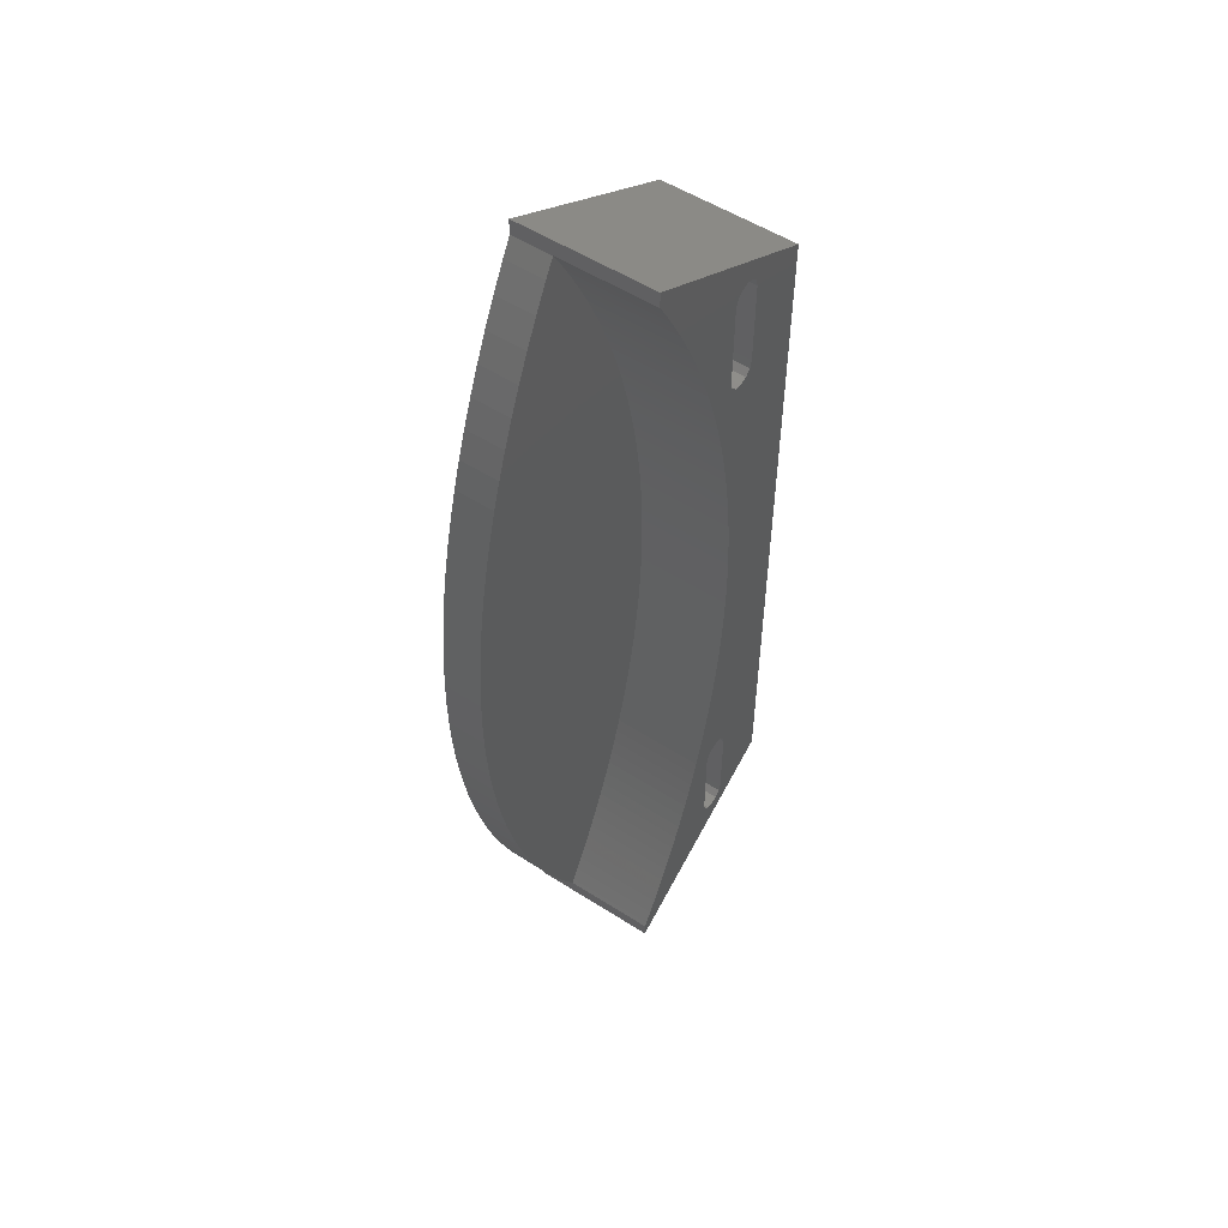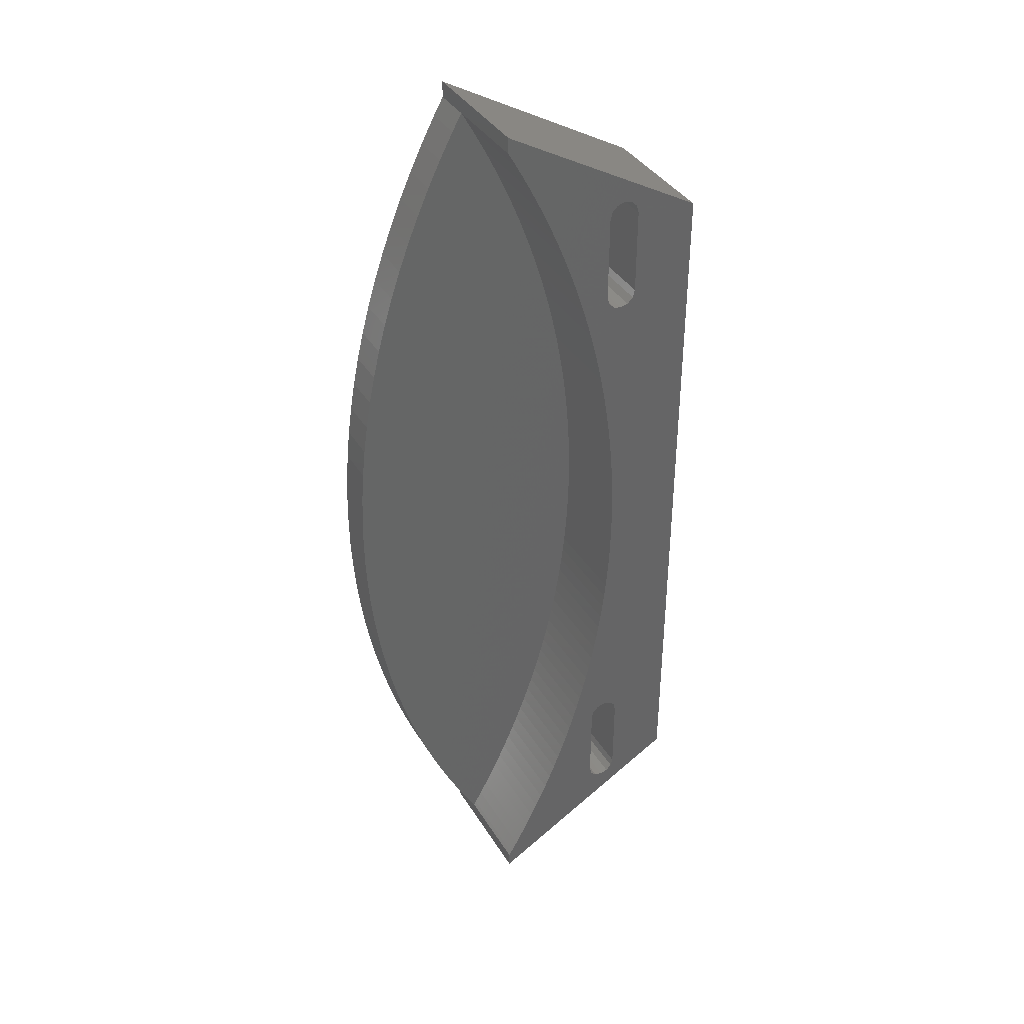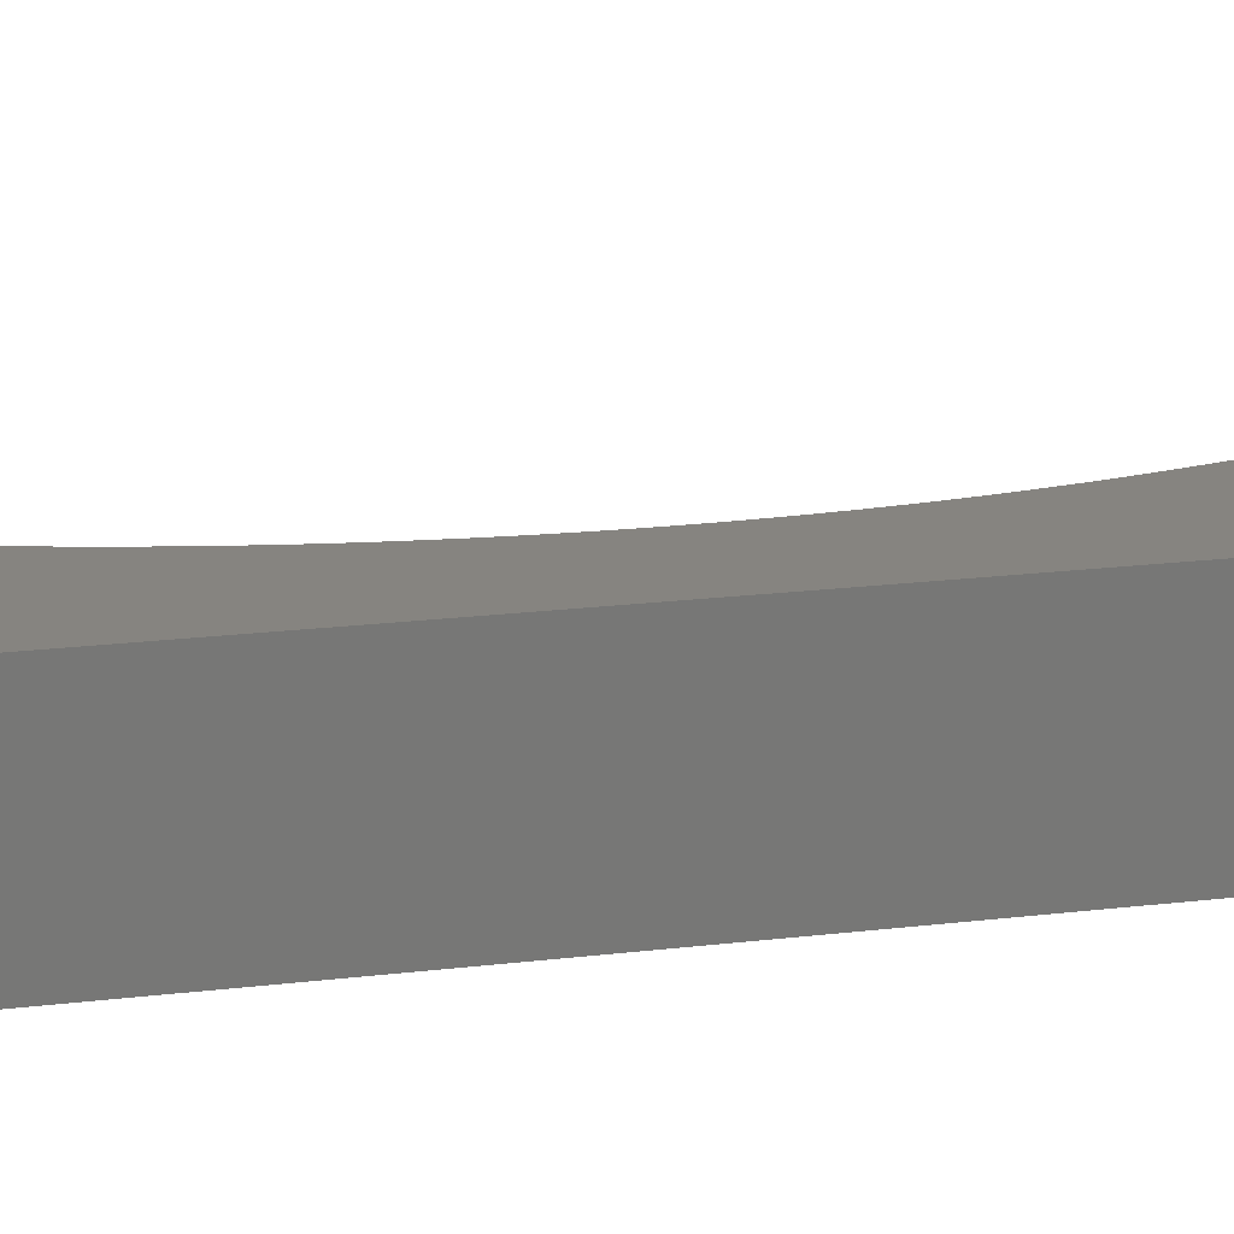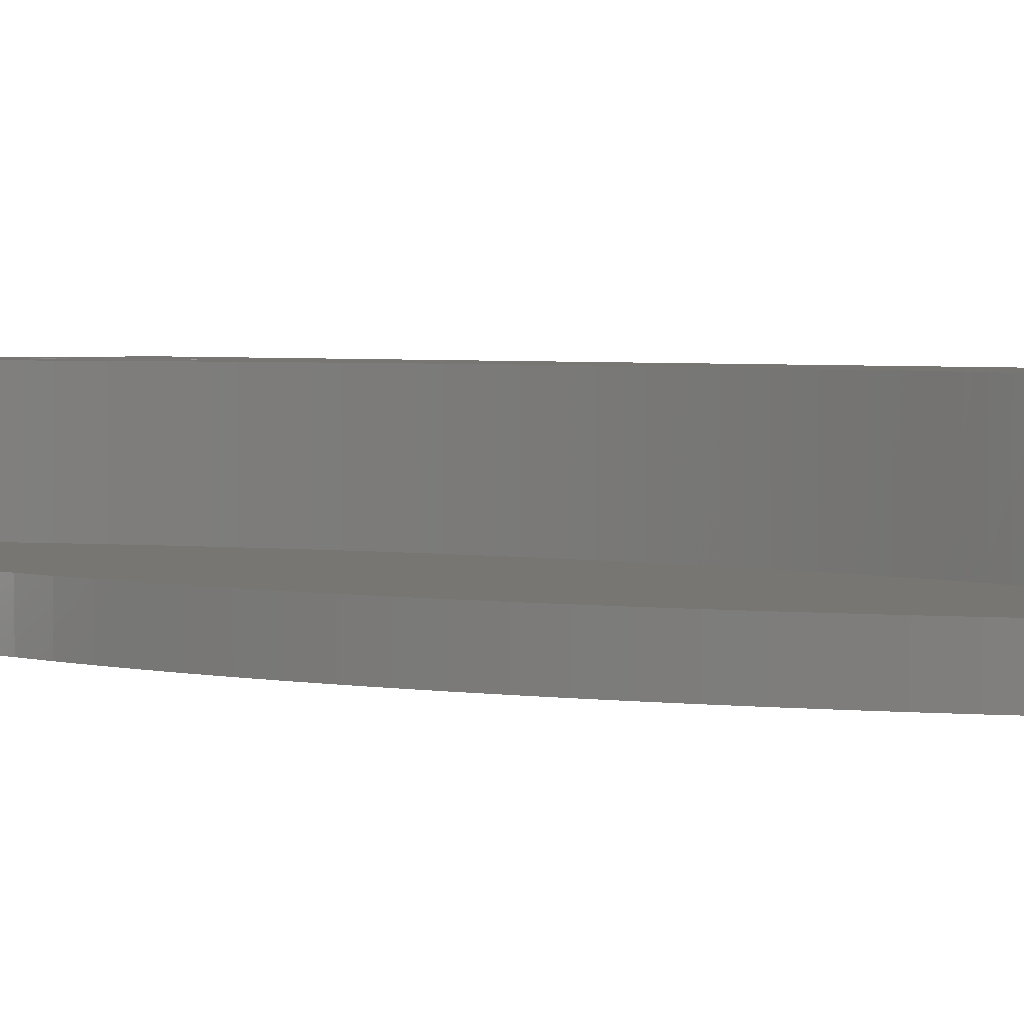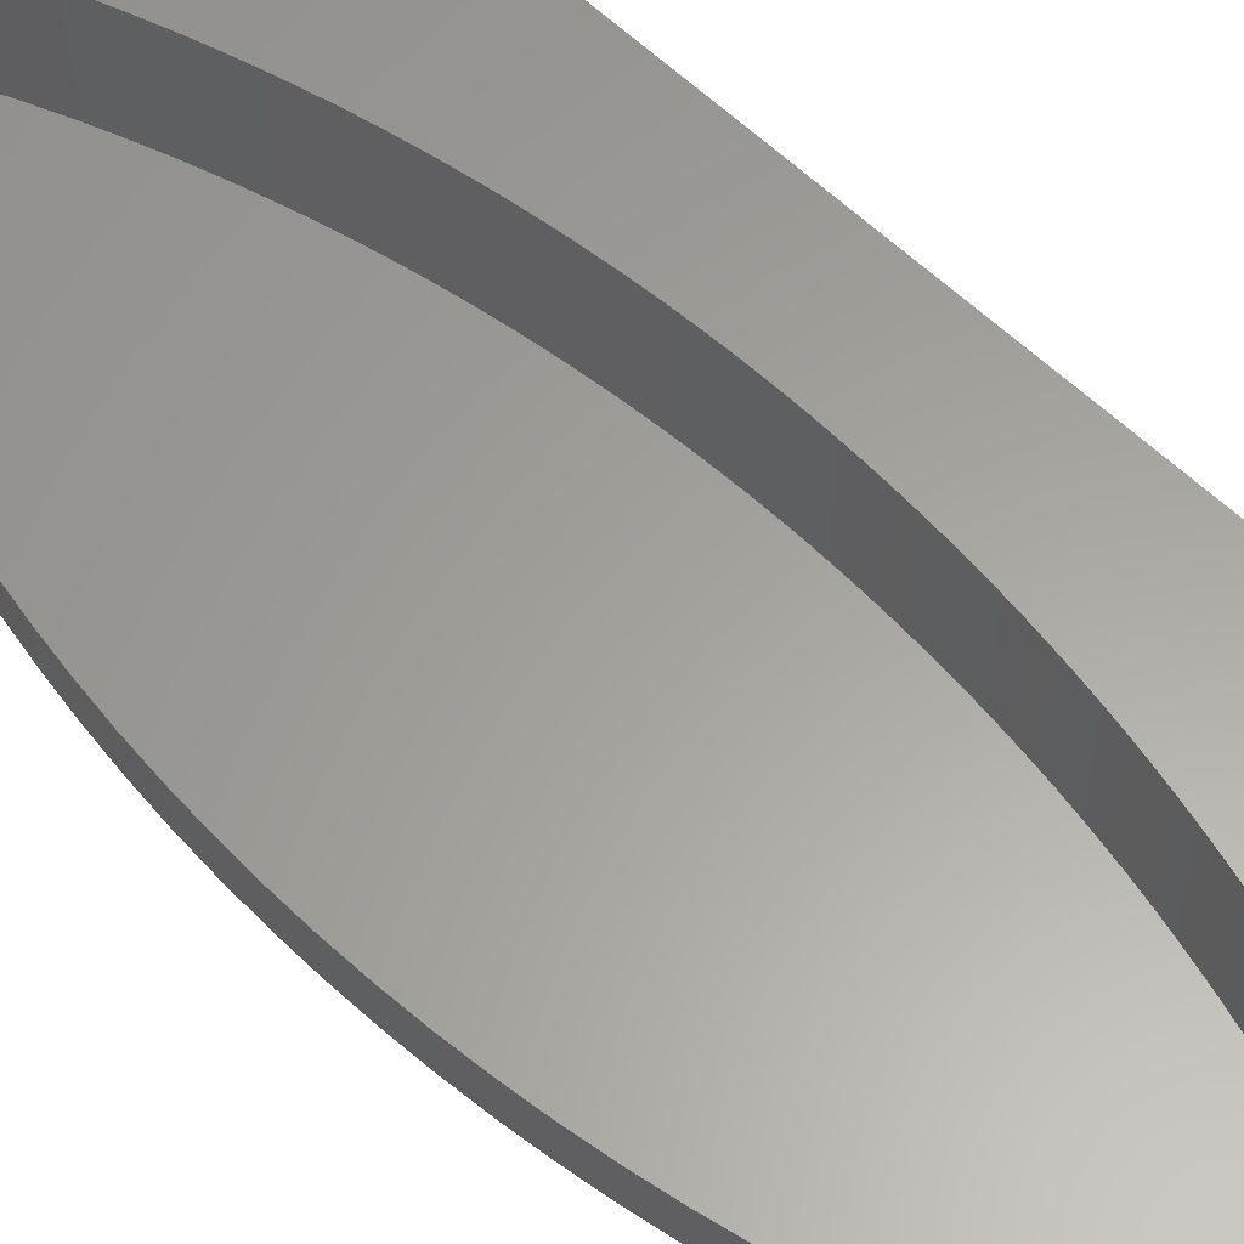
<metadata>
{"format":"stl","ext":"stl","renderer":"f3d","projection":"perspective","resolution":1024,"background":"white","views":[{"elev":54.0,"azim":-55.8,"up":"+Y"},{"elev":38.1,"azim":-28.1,"up":"+Y"},{"elev":20.2,"azim":77.4,"up":"+Z"},{"elev":3.0,"azim":-53.0,"up":"+Z"},{"elev":61.3,"azim":-46.2,"up":"+Z"}]}
</metadata>
<code>
# stl→obj: 272 verts, 548 faces
v -16.08 62 0
v -16.08 59.99 5
v -16.08 62 17
v -16.08 59.97 0
v -16.08 59.97 5
v -16.08 59.99 17
v -16.08 -59.97 0
v -16.08 -59.99 5
v -16.08 -59.97 5
v -16.08 -62 0
v -16.08 -62 17
v -16.08 -59.99 17
v -0.0148 1.885 17
v 10 46.94 17
v -0.05921 3.769 17
v -0.0148 -1.885 17
v 10 -46.94 17
v 0 0 17
v -0.05921 -3.769 17
v -2.126 22.49 17
v 1.732 35.72 17
v 1 34.99 17
v -0.1332 -5.653 17
v -0.2368 -7.535 17
v -3.316 28.01 17
v -1.33e-15 34.72 17
v -0.1332 5.653 17
v -0.2368 7.535 17
v -0.3699 9.415 17
v -0.5326 11.29 17
v -0.7247 13.17 17
v -0.9462 15.04 17
v -4.253 31.66 17
v -1 34.99 17
v -1.197 16.91 17
v -1.477 18.77 17
v -4.765 33.48 17
v -1.732 35.72 17
v -1.787 20.63 17
v -5.305 35.28 17
v -2 36.72 17
v 2 36.72 17
v 2 47.72 17
v 1.732 48.72 17
v 1 49.45 17
v -7.094 40.65 17
v -2 47.72 17
v -2.493 24.33 17
v -2.89 26.18 17
v -3.77 29.84 17
v -5.873 37.08 17
v -9.869 47.66 17
v -1.732 48.72 17
v -6.47 38.87 17
v -7.747 42.42 17
v -8.427 44.17 17
v -11.42 51.09 17
v -1 49.45 17
v -9.134 45.92 17
v -13.08 54.48 17
v 1.33e-15 49.72 17
v -10.63 49.38 17
v -12.24 52.79 17
v -13.95 56.15 17
v -14.84 57.81 17
v -15.76 59.45 17
v 2 -47.72 17
v 2 -36.72 17
v 1.732 -48.72 17
v 1 -49.45 17
v -4.253 -31.66 17
v 1.33e-15 -34.72 17
v -3.77 -29.84 17
v -1 -34.99 17
v -4.765 -33.48 17
v -1.732 -35.72 17
v -5.305 -35.28 17
v -2 -36.72 17
v -5.873 -37.08 17
v -6.47 -38.87 17
v -7.094 -40.65 17
v -2 -47.72 17
v -7.747 -42.42 17
v -8.427 -44.17 17
v -9.134 -45.92 17
v -9.869 -47.66 17
v -1.732 -48.72 17
v -10.63 -49.38 17
v -11.42 -51.09 17
v -1 -49.45 17
v -12.24 -52.79 17
v -13.08 -54.48 17
v -1.33e-15 -49.72 17
v -13.95 -56.15 17
v -14.84 -57.81 17
v -15.76 -59.45 17
v -0.3699 -9.415 17
v -0.5326 -11.29 17
v 1.732 -35.72 17
v -0.7247 -13.17 17
v -0.9462 -15.04 17
v -1.197 -16.91 17
v -1.477 -18.77 17
v -1.787 -20.63 17
v -2.126 -22.49 17
v 1 -34.99 17
v -2.493 -24.33 17
v -2.89 -26.18 17
v -3.316 -28.01 17
v 10 46.94 0
v 10 -46.94 0
v -2 -47.72 0
v -22.28 -47.66 0
v -2 -36.72 0
v -1.732 35.72 0
v -17.31 57.81 0
v -23.73 -44.17 0
v -19.07 54.48 0
v -25.06 -40.65 0
v -20.73 51.09 0
v -26.28 -37.08 0
v -22.28 47.66 0
v -1.732 -35.72 0
v -23.73 44.17 0
v -27.39 -33.48 0
v -25.06 40.65 0
v -28.38 -29.84 0
v -26.28 37.08 0
v -29.26 -26.18 0
v -27.39 33.48 0
v -30.03 -22.49 0
v -28.38 29.84 0
v -30.68 -18.77 0
v -29.26 26.18 0
v -31.21 -15.04 0
v -30.03 22.49 0
v -31.62 -11.29 0
v -30.68 18.77 0
v -31.92 -7.535 0
v -31.21 15.04 0
v -32.09 -3.769 0
v -31.62 11.29 0
v -32.15 0 0
v -31.92 7.535 0
v -32.09 3.769 0
v 1.732 35.72 0
v 1.732 -35.72 0
v 2 36.72 0
v 1 -34.99 0
v 1 34.99 0
v 1.33e-15 -34.72 0
v -1.33e-15 34.72 0
v -1 -34.99 0
v -1 34.99 0
v -1.732 -48.72 0
v -19.07 -54.48 0
v -20.73 -51.09 0
v 2 -36.72 0
v 2 -47.72 0
v 1.732 -48.72 0
v 1 -49.45 0
v -17.31 -57.81 0
v -1 -49.45 0
v -1.33e-15 -49.72 0
v 2 47.72 0
v 1.732 48.72 0
v 1 49.45 0
v -2 36.72 0
v -2 47.72 0
v -1.732 48.72 0
v -1 49.45 0
v 1.33e-15 49.72 0
v -30.68 18.77 5
v -31.21 15.04 5
v -22.28 -47.66 5
v -20.73 -51.09 5
v -31.62 -11.29 5
v -31.21 -15.04 5
v -32.09 3.769 5
v -32.15 0 5
v -17.31 57.81 5
v -20.73 51.09 5
v -22.28 47.66 5
v -19.07 54.48 5
v -25.06 40.65 5
v -26.28 37.08 5
v -27.39 33.48 5
v -29.26 26.18 5
v -30.03 22.49 5
v -26.28 -37.08 5
v -25.06 -40.65 5
v -31.62 11.29 5
v -31.92 7.535 5
v -23.73 44.17 5
v -30.03 -22.49 5
v -1.787 -20.63 5
v -30.68 -18.77 5
v -14.84 -57.81 5
v -17.31 -57.81 5
v -2.126 -22.49 5
v -13.95 -56.15 5
v -2.493 -24.33 5
v -19.07 -54.48 5
v -29.26 -26.18 5
v -13.08 -54.48 5
v -2.89 -26.18 5
v -12.24 -52.79 5
v -3.316 -28.01 5
v -28.38 -29.84 5
v -11.42 -51.09 5
v -3.77 -29.84 5
v -10.63 -49.38 5
v -4.253 -31.66 5
v -27.39 -33.48 5
v -9.869 -47.66 5
v -4.765 -33.48 5
v -9.134 -45.92 5
v -5.305 -35.28 5
v -23.73 -44.17 5
v -8.427 -44.17 5
v -5.873 -37.08 5
v -7.747 -42.42 5
v -7.094 -40.65 5
v -6.47 -38.87 5
v -1.477 18.77 5
v -1.197 16.91 5
v -1.787 20.63 5
v -2.126 22.49 5
v -2.493 24.33 5
v -0.9462 15.04 5
v -2.89 26.18 5
v -3.316 28.01 5
v -0.7247 13.17 5
v -28.38 29.84 5
v -3.77 29.84 5
v -0.5326 11.29 5
v -4.253 31.66 5
v -0.3699 9.415 5
v -4.765 33.48 5
v -0.2368 7.535 5
v -5.305 35.28 5
v -0.1332 5.653 5
v -5.873 37.08 5
v -0.05921 3.769 5
v -6.47 38.87 5
v -0.0148 1.885 5
v -7.094 40.65 5
v 0 0 5
v -7.747 42.42 5
v -0.0148 -1.885 5
v -32.09 -3.769 5
v -8.427 44.17 5
v -0.05921 -3.769 5
v -9.134 45.92 5
v -0.1332 -5.653 5
v -31.92 -7.535 5
v -9.869 47.66 5
v -0.2368 -7.535 5
v -10.63 49.38 5
v -0.3699 -9.415 5
v -11.42 51.09 5
v -0.5326 -11.29 5
v -12.24 52.79 5
v -0.7247 -13.17 5
v -13.08 54.48 5
v -0.9462 -15.04 5
v -13.95 56.15 5
v -1.197 -16.91 5
v -14.84 57.81 5
v -1.477 -18.77 5
v -15.76 59.45 5
v -15.76 -59.45 5
f 1 2 3
f 4 2 1
f 2 4 5
f 3 2 6
f 7 8 9
f 10 8 7
f 11 8 10
f 8 11 12
f 13 14 15
f 16 17 18
f 19 17 16
f 20 21 22
f 23 17 19
f 24 17 23
f 25 22 26
f 14 18 17
f 18 14 13
f 21 27 15
f 21 28 27
f 21 29 28
f 21 30 29
f 21 31 30
f 21 32 31
f 33 26 34
f 21 35 32
f 21 36 35
f 37 34 38
f 21 39 36
f 40 38 41
f 21 20 39
f 42 14 43
f 14 44 43
f 14 45 44
f 46 41 47
f 22 48 20
f 22 49 48
f 22 25 49
f 26 50 25
f 26 33 50
f 34 37 33
f 38 40 37
f 41 51 40
f 52 47 53
f 41 54 51
f 41 46 54
f 47 55 46
f 47 56 55
f 57 53 58
f 47 59 56
f 47 52 59
f 60 58 61
f 53 62 52
f 53 57 62
f 58 63 57
f 58 60 63
f 3 61 45
f 3 45 14
f 61 64 60
f 65 61 3
f 61 65 64
f 65 3 66
f 66 3 6
f 21 14 42
f 15 14 21
f 67 17 68
f 69 17 67
f 70 17 69
f 71 72 73
f 72 71 74
f 75 74 71
f 74 75 76
f 77 76 75
f 76 77 78
f 79 78 77
f 80 78 79
f 81 78 80
f 78 81 82
f 83 82 81
f 84 82 83
f 85 82 84
f 86 82 85
f 82 86 87
f 88 87 86
f 89 87 88
f 87 89 90
f 91 90 89
f 92 90 91
f 90 92 93
f 94 93 92
f 95 93 94
f 93 11 70
f 93 95 11
f 11 95 96
f 11 96 12
f 70 11 17
f 97 17 24
f 98 17 97
f 17 99 68
f 100 17 98
f 101 17 100
f 102 17 101
f 17 102 99
f 103 99 102
f 104 99 103
f 105 99 104
f 99 105 106
f 107 106 105
f 108 106 107
f 109 106 108
f 73 72 109
f 106 109 72
f 17 110 14
f 110 17 111
f 112 113 114
f 115 116 4
f 117 114 113
f 115 118 116
f 119 114 117
f 115 120 118
f 121 114 119
f 115 122 120
f 114 121 123
f 115 124 122
f 125 123 121
f 115 126 124
f 127 123 125
f 115 128 126
f 129 123 127
f 115 130 128
f 131 123 129
f 115 132 130
f 133 123 131
f 115 134 132
f 135 123 133
f 115 136 134
f 137 123 135
f 115 138 136
f 139 123 137
f 115 140 138
f 141 123 139
f 115 142 140
f 143 123 141
f 115 144 142
f 123 143 115
f 115 145 144
f 115 143 145
f 146 110 147
f 110 146 148
f 149 146 147
f 149 150 146
f 151 150 149
f 151 152 150
f 153 152 151
f 153 154 152
f 123 154 153
f 123 115 154
f 155 156 112
f 157 112 156
f 158 111 159
f 111 160 159
f 111 161 160
f 156 155 162
f 113 112 157
f 162 155 7
f 163 7 155
f 7 163 10
f 164 10 163
f 161 10 164
f 10 161 111
f 147 111 158
f 111 147 110
f 165 110 148
f 166 110 165
f 167 110 166
f 115 4 168
f 168 4 169
f 4 170 169
f 4 171 170
f 1 171 4
f 171 1 172
f 172 1 167
f 167 1 110
f 140 173 138
f 173 140 174
f 157 175 113
f 175 157 176
f 135 177 137
f 177 135 178
f 143 179 145
f 179 143 180
f 116 5 4
f 5 116 181
f 122 182 120
f 182 122 183
f 118 181 116
f 181 118 184
f 128 185 126
f 185 128 186
f 130 186 128
f 186 130 187
f 136 188 134
f 188 136 189
f 119 190 121
f 190 119 191
f 144 192 142
f 192 144 193
f 120 184 118
f 184 120 182
f 126 194 124
f 194 126 185
f 124 183 122
f 183 124 194
f 142 174 140
f 174 142 192
f 145 193 144
f 193 145 179
f 195 196 197
f 198 199 9
f 196 195 200
f 201 199 198
f 200 195 202
f 199 201 203
f 204 202 195
f 205 203 201
f 202 204 206
f 207 203 205
f 206 204 208
f 203 207 176
f 209 208 204
f 210 176 207
f 208 209 211
f 212 176 210
f 211 209 213
f 176 212 175
f 214 213 209
f 215 175 212
f 213 214 216
f 217 175 215
f 216 214 218
f 175 217 219
f 190 218 214
f 220 219 217
f 218 190 221
f 222 219 220
f 223 191 222
f 219 222 191
f 191 224 190
f 224 191 223
f 221 190 224
f 225 173 226
f 227 173 225
f 173 227 189
f 228 189 227
f 174 226 173
f 229 189 228
f 226 174 230
f 231 188 229
f 189 229 188
f 232 188 231
f 230 174 233
f 188 232 234
f 192 233 174
f 235 234 232
f 233 192 236
f 237 234 235
f 236 192 238
f 234 237 187
f 193 238 192
f 239 187 237
f 238 193 240
f 241 187 239
f 240 193 242
f 187 241 186
f 179 242 193
f 243 186 241
f 242 179 244
f 245 186 243
f 244 179 246
f 186 245 185
f 180 246 179
f 247 185 245
f 246 180 248
f 249 185 247
f 248 180 250
f 185 249 194
f 251 250 180
f 252 194 249
f 250 251 253
f 254 194 252
f 253 251 255
f 194 254 183
f 256 255 251
f 257 183 254
f 255 256 258
f 259 183 257
f 258 256 260
f 183 259 182
f 177 260 256
f 261 182 259
f 260 177 262
f 263 182 261
f 262 177 264
f 182 263 184
f 178 264 177
f 265 184 263
f 264 178 266
f 267 184 265
f 266 178 268
f 184 267 181
f 197 268 178
f 181 267 269
f 268 197 270
f 181 271 5
f 271 181 269
f 5 271 2
f 270 197 196
f 198 9 272
f 272 9 8
f 134 234 132
f 234 134 188
f 132 187 130
f 187 132 234
f 138 189 136
f 189 138 173
f 7 199 162
f 199 7 9
f 162 203 156
f 203 162 199
f 133 178 135
f 178 133 197
f 129 195 131
f 195 129 204
f 137 256 139
f 256 137 177
f 141 180 143
f 180 141 251
f 121 214 125
f 214 121 190
f 127 204 129
f 204 127 209
f 117 191 119
f 191 117 219
f 156 176 157
f 176 156 203
f 131 197 133
f 197 131 195
f 139 251 141
f 251 139 256
f 125 209 127
f 209 125 214
f 113 219 117
f 219 113 175
f 164 90 93
f 90 164 163
f 87 112 82
f 112 87 155
f 163 87 90
f 87 163 155
f 160 67 159
f 67 160 69
f 161 93 70
f 93 161 164
f 160 70 69
f 70 160 161
f 153 72 74
f 72 153 151
f 158 99 147
f 99 158 68
f 78 123 76
f 123 78 114
f 76 153 74
f 153 76 123
f 147 106 149
f 106 147 99
f 151 106 72
f 106 151 149
f 82 114 78
f 114 82 112
f 159 68 158
f 68 159 67
f 152 34 26
f 34 152 154
f 38 168 41
f 168 38 115
f 34 115 38
f 115 34 154
f 146 42 148
f 42 146 21
f 150 26 22
f 26 150 152
f 150 21 146
f 21 150 22
f 171 61 58
f 61 171 172
f 165 44 166
f 44 165 43
f 47 170 53
f 170 47 169
f 170 58 53
f 58 170 171
f 167 44 45
f 44 167 166
f 172 45 61
f 45 172 167
f 41 169 47
f 169 41 168
f 148 43 165
f 43 148 42
f 253 16 250
f 16 253 19
f 239 40 241
f 40 239 37
f 217 84 220
f 84 217 85
f 228 48 229
f 48 228 20
f 257 62 259
f 62 257 52
f 236 31 233
f 31 236 30
f 245 46 247
f 46 245 54
f 232 50 235
f 50 232 25
f 265 64 267
f 64 265 60
f 200 104 196
f 104 200 105
f 244 27 242
f 27 244 15
f 242 28 240
f 28 242 27
f 240 29 238
f 29 240 28
f 226 36 225
f 36 226 35
f 227 20 228
f 20 227 39
f 233 32 230
f 32 233 31
f 252 59 254
f 59 252 56
f 243 54 245
f 54 243 51
f 235 33 237
f 33 235 50
f 229 49 231
f 49 229 48
f 259 57 261
f 57 259 62
f 271 6 2
f 6 271 66
f 261 63 263
f 63 261 57
f 269 66 271
f 66 269 65
f 248 13 246
f 13 248 18
f 258 23 255
f 23 258 24
f 216 71 213
f 71 216 75
f 246 15 244
f 15 246 13
f 230 35 226
f 35 230 32
f 247 55 249
f 55 247 46
f 237 37 239
f 37 237 33
f 267 65 269
f 65 267 64
f 250 18 248
f 18 250 16
f 255 19 253
f 19 255 23
f 270 102 268
f 102 270 103
f 221 77 218
f 77 221 79
f 223 80 224
f 80 223 81
f 220 83 222
f 83 220 84
f 238 30 236
f 30 238 29
f 225 39 227
f 39 225 36
f 241 51 243
f 51 241 40
f 249 56 252
f 56 249 55
f 231 25 232
f 25 231 49
f 254 52 257
f 52 254 59
f 263 60 265
f 60 263 63
f 260 24 258
f 24 260 97
f 196 103 270
f 103 196 104
f 206 107 202
f 107 206 108
f 211 109 208
f 109 211 73
f 222 81 223
f 81 222 83
f 8 96 272
f 96 8 12
f 201 92 205
f 92 201 94
f 207 89 210
f 89 207 91
f 212 86 215
f 86 212 88
f 264 98 262
f 98 264 100
f 268 101 266
f 101 268 102
f 266 100 264
f 100 266 101
f 202 105 200
f 105 202 107
f 213 73 211
f 73 213 71
f 208 108 206
f 108 208 109
f 224 79 221
f 79 224 80
f 218 75 216
f 75 218 77
f 205 91 207
f 91 205 92
f 210 88 212
f 88 210 89
f 215 85 217
f 85 215 86
f 262 97 260
f 97 262 98
f 198 94 201
f 94 198 95
f 272 95 198
f 95 272 96
f 110 3 14
f 3 110 1
f 10 17 11
f 17 10 111

</code>
